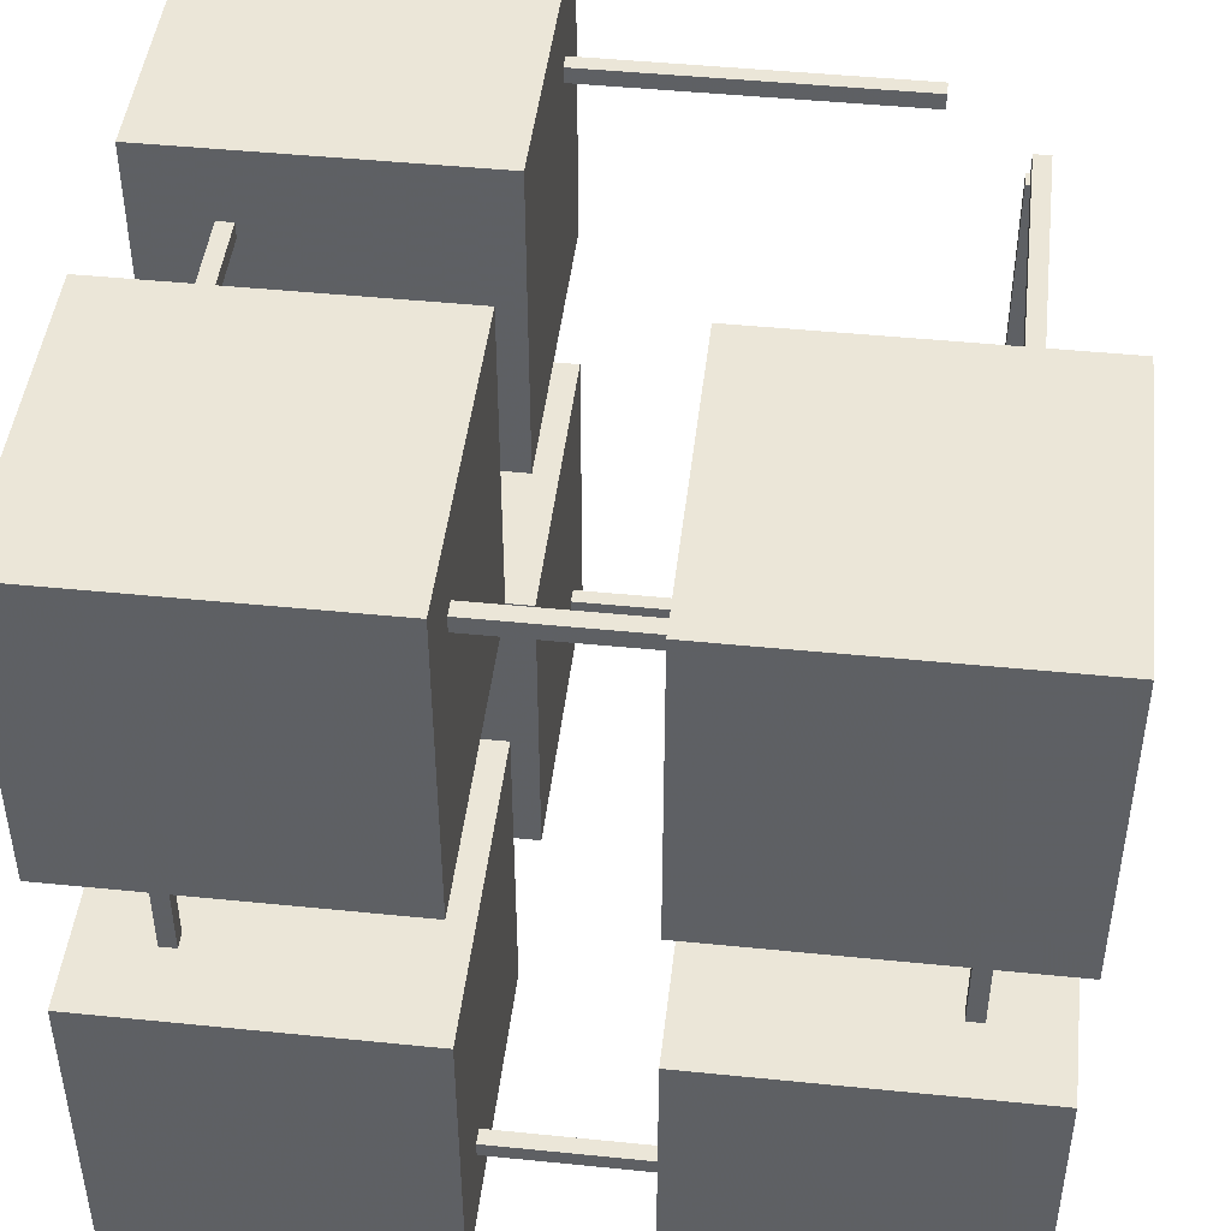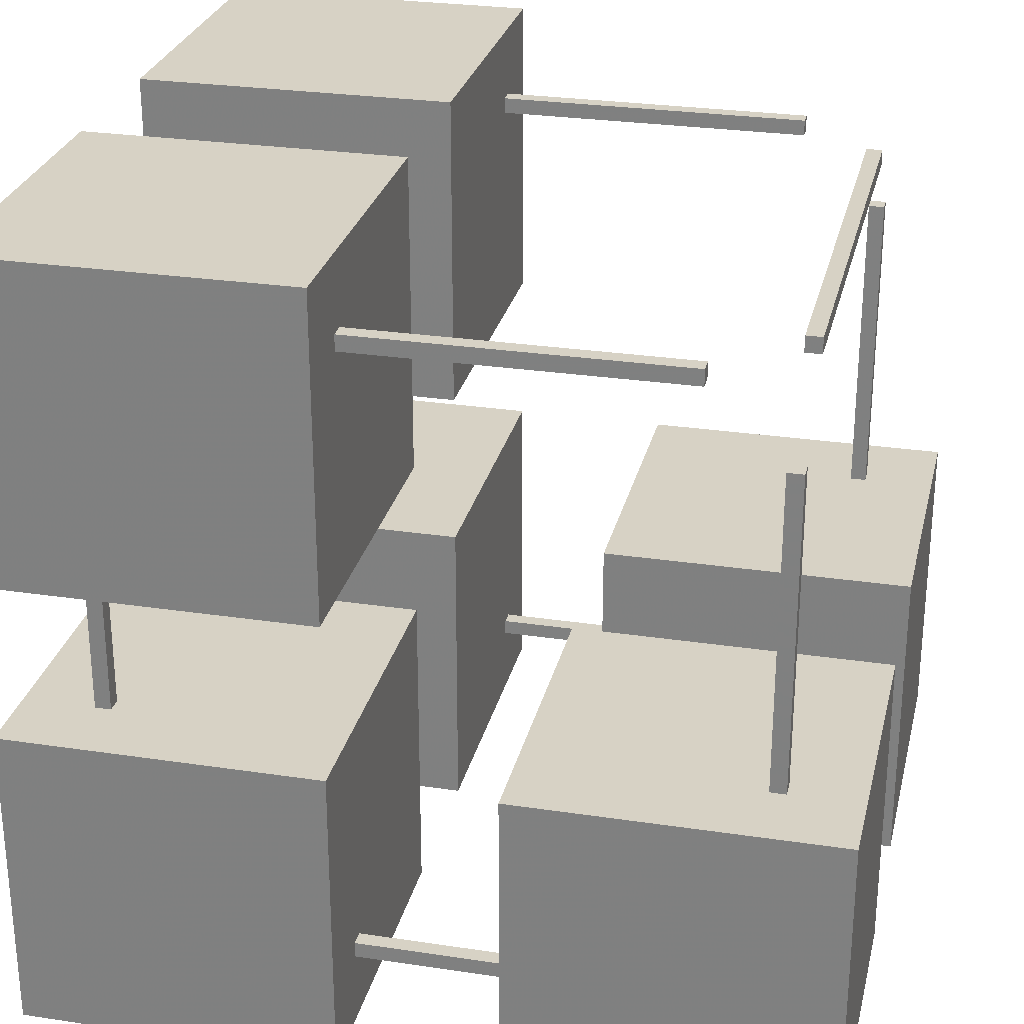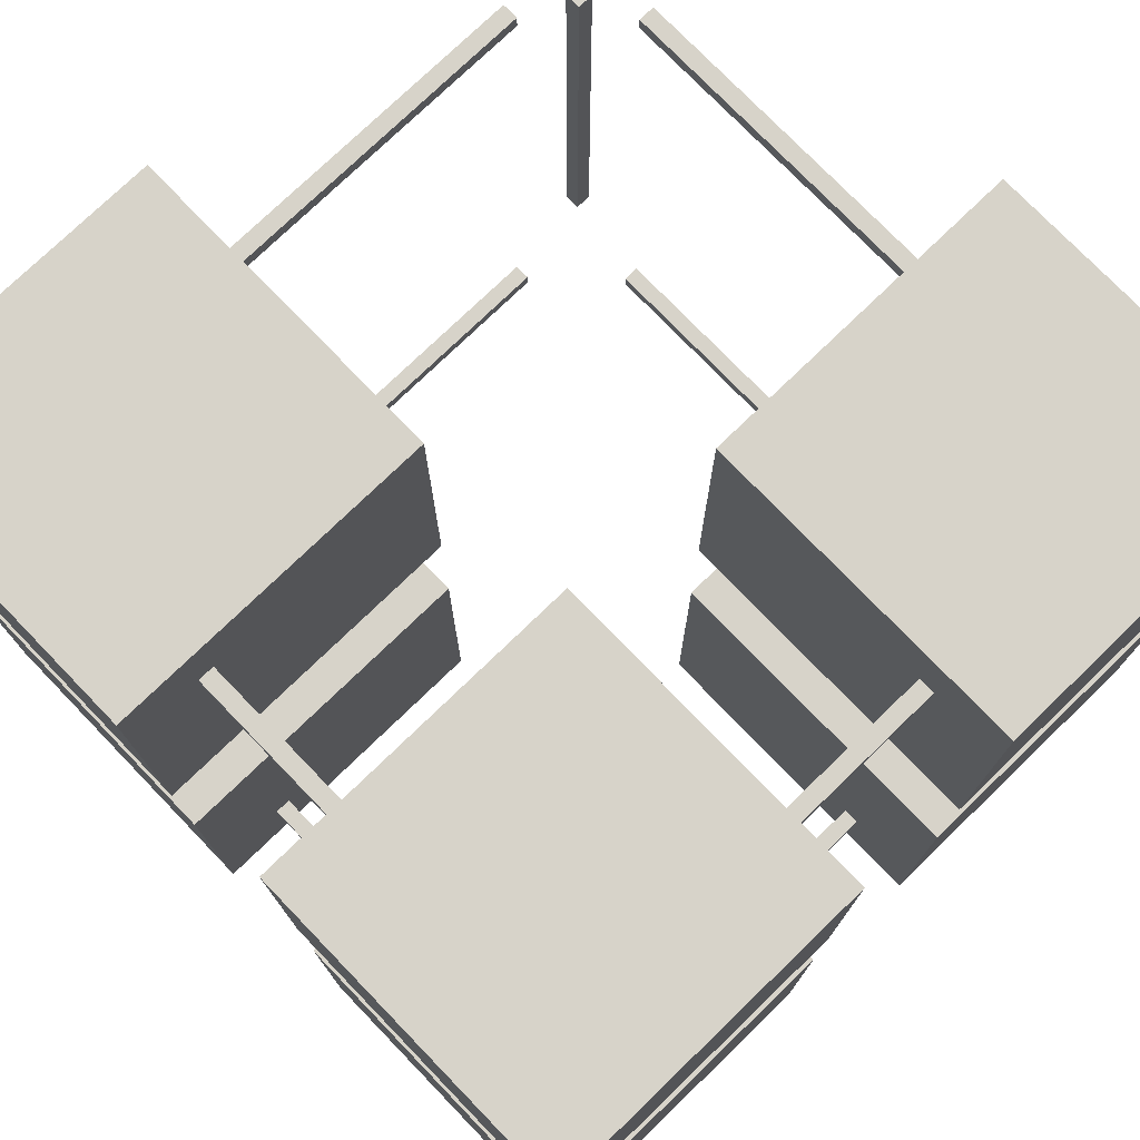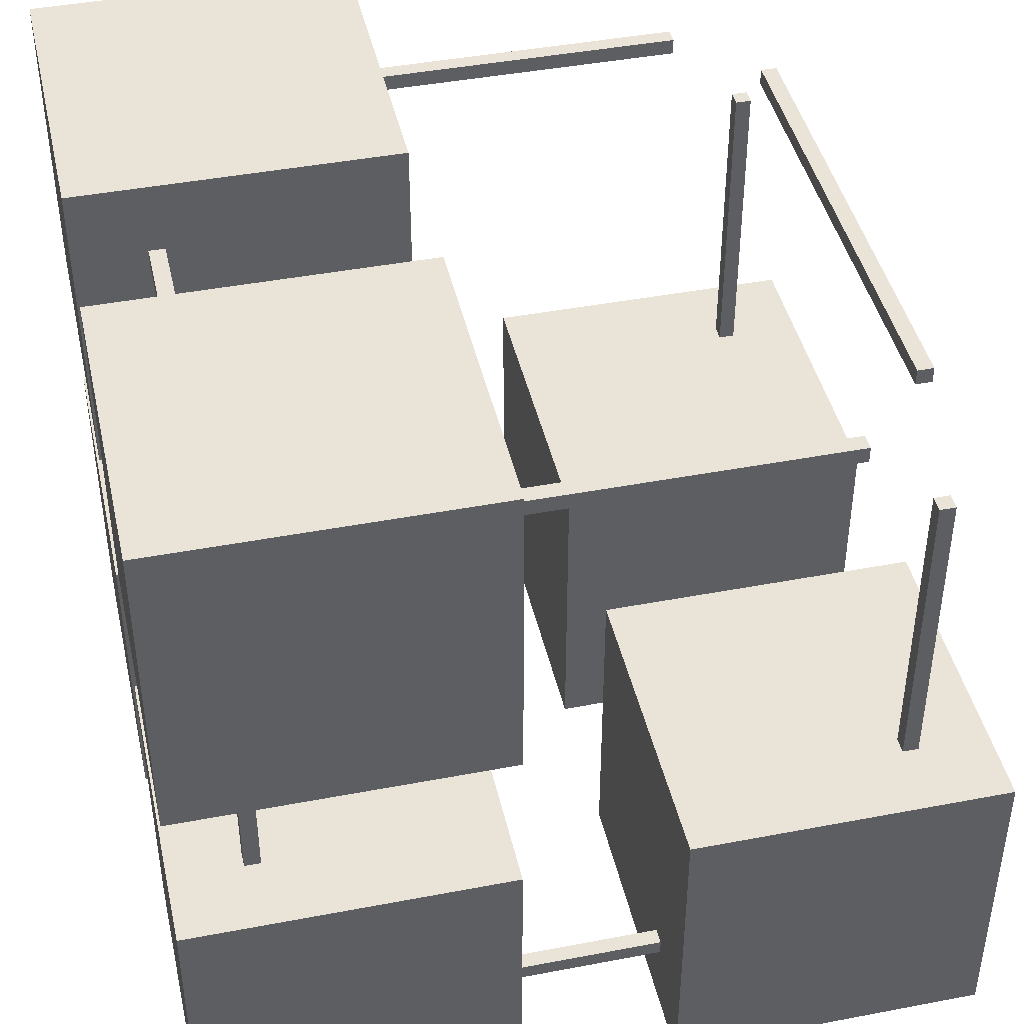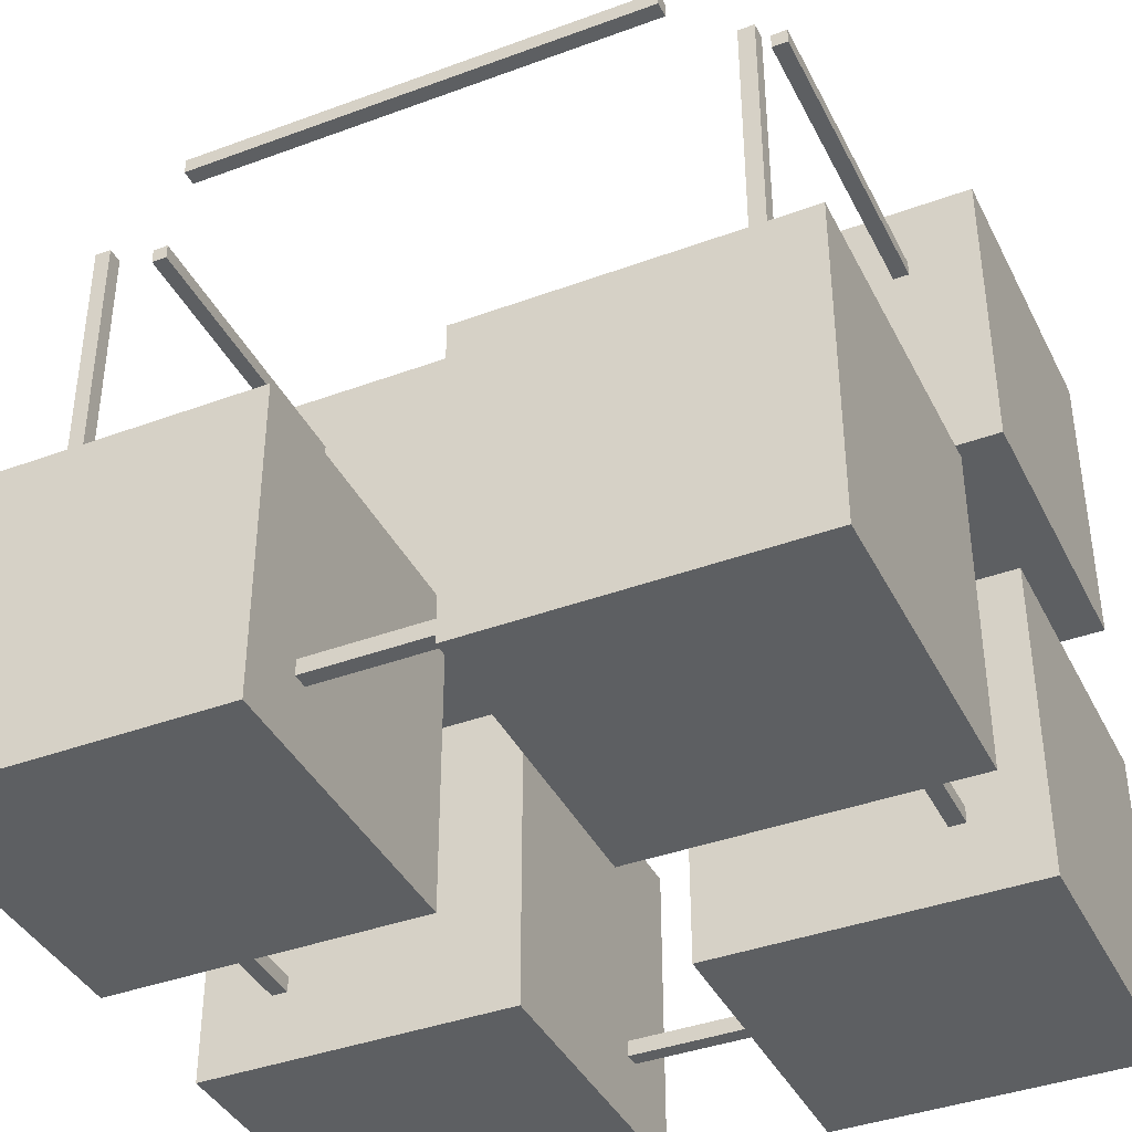
<metadata>
{"format":"obj","ext":"obj","renderer":"f3d","projection":"perspective","resolution":1024,"background":"white","views":[{"elev":46.1,"azim":-173.4,"up":"+Y"},{"elev":27.5,"azim":-167.0,"up":"+Z"},{"elev":76.1,"azim":136.0,"up":"+Y"},{"elev":43.4,"azim":167.3,"up":"+Z"},{"elev":-39.5,"azim":-65.3,"up":"+Z"}]}
</metadata>
<code>
g True False True False True True True True
v 19.25 0.975 34.02
v 19.25 0.975 33.98
v 19.25 1.025 34.02
v 19.25 1.025 33.98
v 20.75 1.025 34.02
v 20.75 1.025 33.98
v 20.75 0.975 34.02
v 20.75 0.975 33.98
v 19.25 1.025 34.02
v 19.25 1.025 33.98
v 20.75 1.025 34.02
v 20.75 1.025 33.98
v 20.75 0.975 34.02
v 19.25 0.975 34.02
v 19.25 0.975 33.98
v 20.75 0.975 33.98
v 19.25 0.975 33.98
v 19.25 1.025 33.98
v 20.75 1.025 33.98
v 20.75 0.975 33.98
v 20.75 0.975 34.02
v 20.75 1.025 34.02
v 19.25 1.025 34.02
v 19.25 0.975 34.02
v 19.25 -1.025 34.02
v 19.25 -1.025 33.98
v 19.25 -0.975 34.02
v 19.25 -0.975 33.98
v 20.75 -0.975 34.02
v 20.75 -0.975 33.98
v 20.75 -1.025 34.02
v 20.75 -1.025 33.98
v 19.25 -0.975 34.02
v 19.25 -0.975 33.98
v 20.75 -0.975 34.02
v 20.75 -0.975 33.98
v 20.75 -1.025 34.02
v 19.25 -1.025 34.02
v 19.25 -1.025 33.98
v 20.75 -1.025 33.98
v 19.25 -1.025 33.98
v 19.25 -0.975 33.98
v 20.75 -0.975 33.98
v 20.75 -1.025 33.98
v 20.75 -1.025 34.02
v 20.75 -0.975 34.02
v 19.25 -0.975 34.02
v 19.25 -1.025 34.02
v 19.25 -1.025 36.02
v 19.25 -1.025 35.98
v 19.25 -0.975 36.02
v 19.25 -0.975 35.98
v 20.75 -0.975 36.02
v 20.75 -0.975 35.98
v 20.75 -1.025 36.02
v 20.75 -1.025 35.98
v 19.25 -0.975 36.02
v 19.25 -0.975 35.98
v 20.75 -0.975 36.02
v 20.75 -0.975 35.98
v 20.75 -1.025 36.02
v 19.25 -1.025 36.02
v 19.25 -1.025 35.98
v 20.75 -1.025 35.98
v 19.25 -1.025 35.98
v 19.25 -0.975 35.98
v 20.75 -0.975 35.98
v 20.75 -1.025 35.98
v 20.75 -1.025 36.02
v 20.75 -0.975 36.02
v 19.25 -0.975 36.02
v 19.25 -1.025 36.02
v 19.25 0.975 36.02
v 19.25 0.975 35.98
v 19.25 1.025 36.02
v 19.25 1.025 35.98
v 20.75 1.025 36.02
v 20.75 1.025 35.98
v 20.75 0.975 36.02
v 20.75 0.975 35.98
v 19.25 1.025 36.02
v 19.25 1.025 35.98
v 20.75 1.025 36.02
v 20.75 1.025 35.98
v 20.75 0.975 36.02
v 19.25 0.975 36.02
v 19.25 0.975 35.98
v 20.75 0.975 35.98
v 19.25 0.975 35.98
v 19.25 1.025 35.98
v 20.75 1.025 35.98
v 20.75 0.975 35.98
v 20.75 0.975 36.02
v 20.75 1.025 36.02
v 19.25 1.025 36.02
v 19.25 0.975 36.02
v 20.98 0.75 34.02
v 20.98 0.75 33.98
v 21.02 0.75 34.02
v 21.02 0.75 33.98
v 21.02 -0.75 34.02
v 21.02 -0.75 33.98
v 20.98 -0.75 34.02
v 20.98 -0.75 33.98
v 21.02 0.75 34.02
v 21.02 0.75 33.98
v 21.02 -0.75 34.02
v 21.02 -0.75 33.98
v 20.98 -0.75 34.02
v 20.98 0.75 34.02
v 20.98 0.75 33.98
v 20.98 -0.75 33.98
v 20.98 0.75 33.98
v 21.02 0.75 33.98
v 21.02 -0.75 33.98
v 20.98 -0.75 33.98
v 20.98 -0.75 34.02
v 21.02 -0.75 34.02
v 21.02 0.75 34.02
v 20.98 0.75 34.02
v 18.98 0.75 34.02
v 18.98 0.75 33.98
v 19.02 0.75 34.02
v 19.02 0.75 33.98
v 19.02 -0.75 34.02
v 19.02 -0.75 33.98
v 18.98 -0.75 34.02
v 18.98 -0.75 33.98
v 19.02 0.75 34.02
v 19.02 0.75 33.98
v 19.02 -0.75 34.02
v 19.02 -0.75 33.98
v 18.98 -0.75 34.02
v 18.98 0.75 34.02
v 18.98 0.75 33.98
v 18.98 -0.75 33.98
v 18.98 0.75 33.98
v 19.02 0.75 33.98
v 19.02 -0.75 33.98
v 18.98 -0.75 33.98
v 18.98 -0.75 34.02
v 19.02 -0.75 34.02
v 19.02 0.75 34.02
v 18.98 0.75 34.02
v 18.98 0.75 36.02
v 18.98 0.75 35.98
v 19.02 0.75 36.02
v 19.02 0.75 35.98
v 19.02 -0.75 36.02
v 19.02 -0.75 35.98
v 18.98 -0.75 36.02
v 18.98 -0.75 35.98
v 19.02 0.75 36.02
v 19.02 0.75 35.98
v 19.02 -0.75 36.02
v 19.02 -0.75 35.98
v 18.98 -0.75 36.02
v 18.98 0.75 36.02
v 18.98 0.75 35.98
v 18.98 -0.75 35.98
v 18.98 0.75 35.98
v 19.02 0.75 35.98
v 19.02 -0.75 35.98
v 18.98 -0.75 35.98
v 18.98 -0.75 36.02
v 19.02 -0.75 36.02
v 19.02 0.75 36.02
v 18.98 0.75 36.02
v 20.98 0.75 36.02
v 20.98 0.75 35.98
v 21.02 0.75 36.02
v 21.02 0.75 35.98
v 21.02 -0.75 36.02
v 21.02 -0.75 35.98
v 20.98 -0.75 36.02
v 20.98 -0.75 35.98
v 21.02 0.75 36.02
v 21.02 0.75 35.98
v 21.02 -0.75 36.02
v 21.02 -0.75 35.98
v 20.98 -0.75 36.02
v 20.98 0.75 36.02
v 20.98 0.75 35.98
v 20.98 -0.75 35.98
v 20.98 0.75 35.98
v 21.02 0.75 35.98
v 21.02 -0.75 35.98
v 20.98 -0.75 35.98
v 20.98 -0.75 36.02
v 21.02 -0.75 36.02
v 21.02 0.75 36.02
v 20.98 0.75 36.02
v 21.02 0.975 35.75
v 20.98 0.975 35.75
v 21.02 1.025 35.75
v 20.98 1.025 35.75
v 21.02 1.025 34.25
v 20.98 1.025 34.25
v 21.02 0.975 34.25
v 20.98 0.975 34.25
v 21.02 1.025 35.75
v 20.98 1.025 35.75
v 21.02 1.025 34.25
v 20.98 1.025 34.25
v 21.02 0.975 34.25
v 21.02 0.975 35.75
v 20.98 0.975 35.75
v 20.98 0.975 34.25
v 20.98 0.975 35.75
v 20.98 1.025 35.75
v 20.98 1.025 34.25
v 20.98 0.975 34.25
v 21.02 0.975 34.25
v 21.02 1.025 34.25
v 21.02 1.025 35.75
v 21.02 0.975 35.75
v 21.02 -1.025 35.75
v 20.98 -1.025 35.75
v 21.02 -0.975 35.75
v 20.98 -0.975 35.75
v 21.02 -0.975 34.25
v 20.98 -0.975 34.25
v 21.02 -1.025 34.25
v 20.98 -1.025 34.25
v 21.02 -0.975 35.75
v 20.98 -0.975 35.75
v 21.02 -0.975 34.25
v 20.98 -0.975 34.25
v 21.02 -1.025 34.25
v 21.02 -1.025 35.75
v 20.98 -1.025 35.75
v 20.98 -1.025 34.25
v 20.98 -1.025 35.75
v 20.98 -0.975 35.75
v 20.98 -0.975 34.25
v 20.98 -1.025 34.25
v 21.02 -1.025 34.25
v 21.02 -0.975 34.25
v 21.02 -0.975 35.75
v 21.02 -1.025 35.75
v 19.02 -1.025 35.75
v 18.98 -1.025 35.75
v 19.02 -0.975 35.75
v 18.98 -0.975 35.75
v 19.02 -0.975 34.25
v 18.98 -0.975 34.25
v 19.02 -1.025 34.25
v 18.98 -1.025 34.25
v 19.02 -0.975 35.75
v 18.98 -0.975 35.75
v 19.02 -0.975 34.25
v 18.98 -0.975 34.25
v 19.02 -1.025 34.25
v 19.02 -1.025 35.75
v 18.98 -1.025 35.75
v 18.98 -1.025 34.25
v 18.98 -1.025 35.75
v 18.98 -0.975 35.75
v 18.98 -0.975 34.25
v 18.98 -1.025 34.25
v 19.02 -1.025 34.25
v 19.02 -0.975 34.25
v 19.02 -0.975 35.75
v 19.02 -1.025 35.75
v 19.02 0.975 35.75
v 18.98 0.975 35.75
v 19.02 1.025 35.75
v 18.98 1.025 35.75
v 19.02 1.025 34.25
v 18.98 1.025 34.25
v 19.02 0.975 34.25
v 18.98 0.975 34.25
v 19.02 1.025 35.75
v 18.98 1.025 35.75
v 19.02 1.025 34.25
v 18.98 1.025 34.25
v 19.02 0.975 34.25
v 19.02 0.975 35.75
v 18.98 0.975 35.75
v 18.98 0.975 34.25
v 18.98 0.975 35.75
v 18.98 1.025 35.75
v 18.98 1.025 34.25
v 18.98 0.975 34.25
v 19.02 0.975 34.25
v 19.02 1.025 34.25
v 19.02 1.025 35.75
v 19.02 0.975 35.75
v 19.75 -1.25 34.75
v 18.75 -1.25 34.75
v 19.75 -0.25 34.75
v 18.75 -0.25 34.75
v 19.75 -0.25 33.75
v 18.75 -0.25 33.75
v 19.75 -1.25 33.75
v 18.75 -1.25 33.75
v 19.75 -0.25 34.75
v 18.75 -0.25 34.75
v 19.75 -0.25 33.75
v 18.75 -0.25 33.75
v 19.75 -1.25 33.75
v 19.75 -1.25 34.75
v 18.75 -1.25 34.75
v 18.75 -1.25 33.75
v 18.75 -1.25 34.75
v 18.75 -0.25 34.75
v 18.75 -0.25 33.75
v 18.75 -1.25 33.75
v 19.75 -1.25 33.75
v 19.75 -0.25 33.75
v 19.75 -0.25 34.75
v 19.75 -1.25 34.75
v 19.75 0.25 34.75
v 18.75 0.25 34.75
v 19.75 1.25 34.75
v 18.75 1.25 34.75
v 19.75 1.25 33.75
v 18.75 1.25 33.75
v 19.75 0.25 33.75
v 18.75 0.25 33.75
v 19.75 1.25 34.75
v 18.75 1.25 34.75
v 19.75 1.25 33.75
v 18.75 1.25 33.75
v 19.75 0.25 33.75
v 19.75 0.25 34.75
v 18.75 0.25 34.75
v 18.75 0.25 33.75
v 18.75 0.25 34.75
v 18.75 1.25 34.75
v 18.75 1.25 33.75
v 18.75 0.25 33.75
v 19.75 0.25 33.75
v 19.75 1.25 33.75
v 19.75 1.25 34.75
v 19.75 0.25 34.75
v 21.25 -1.25 34.75
v 20.25 -1.25 34.75
v 21.25 -0.25 34.75
v 20.25 -0.25 34.75
v 21.25 -0.25 33.75
v 20.25 -0.25 33.75
v 21.25 -1.25 33.75
v 20.25 -1.25 33.75
v 21.25 -0.25 34.75
v 20.25 -0.25 34.75
v 21.25 -0.25 33.75
v 20.25 -0.25 33.75
v 21.25 -1.25 33.75
v 21.25 -1.25 34.75
v 20.25 -1.25 34.75
v 20.25 -1.25 33.75
v 20.25 -1.25 34.75
v 20.25 -0.25 34.75
v 20.25 -0.25 33.75
v 20.25 -1.25 33.75
v 21.25 -1.25 33.75
v 21.25 -0.25 33.75
v 21.25 -0.25 34.75
v 21.25 -1.25 34.75
v 21.25 -1.25 36.25
v 20.25 -1.25 36.25
v 21.25 -0.25 36.25
v 20.25 -0.25 36.25
v 21.25 -0.25 35.25
v 20.25 -0.25 35.25
v 21.25 -1.25 35.25
v 20.25 -1.25 35.25
v 21.25 -0.25 36.25
v 20.25 -0.25 36.25
v 21.25 -0.25 35.25
v 20.25 -0.25 35.25
v 21.25 -1.25 35.25
v 21.25 -1.25 36.25
v 20.25 -1.25 36.25
v 20.25 -1.25 35.25
v 20.25 -1.25 36.25
v 20.25 -0.25 36.25
v 20.25 -0.25 35.25
v 20.25 -1.25 35.25
v 21.25 -1.25 35.25
v 21.25 -0.25 35.25
v 21.25 -0.25 36.25
v 21.25 -1.25 36.25
v 21.25 0.25 34.75
v 20.25 0.25 34.75
v 21.25 1.25 34.75
v 20.25 1.25 34.75
v 21.25 1.25 33.75
v 20.25 1.25 33.75
v 21.25 0.25 33.75
v 20.25 0.25 33.75
v 21.25 1.25 34.75
v 20.25 1.25 34.75
v 21.25 1.25 33.75
v 20.25 1.25 33.75
v 21.25 0.25 33.75
v 21.25 0.25 34.75
v 20.25 0.25 34.75
v 20.25 0.25 33.75
v 20.25 0.25 34.75
v 20.25 1.25 34.75
v 20.25 1.25 33.75
v 20.25 0.25 33.75
v 21.25 0.25 33.75
v 21.25 1.25 33.75
v 21.25 1.25 34.75
v 21.25 0.25 34.75
v 21.25 0.25 36.25
v 20.25 0.25 36.25
v 21.25 1.25 36.25
v 20.25 1.25 36.25
v 21.25 1.25 35.25
v 20.25 1.25 35.25
v 21.25 0.25 35.25
v 20.25 0.25 35.25
v 21.25 1.25 36.25
v 20.25 1.25 36.25
v 21.25 1.25 35.25
v 20.25 1.25 35.25
v 21.25 0.25 35.25
v 21.25 0.25 36.25
v 20.25 0.25 36.25
v 20.25 0.25 35.25
v 20.25 0.25 36.25
v 20.25 1.25 36.25
v 20.25 1.25 35.25
v 20.25 0.25 35.25
v 21.25 0.25 35.25
v 21.25 1.25 35.25
v 21.25 1.25 36.25
v 21.25 0.25 36.25
f 1 3 4
f 1 4 2
f 9 5 6
f 9 6 10
f 11 7 8
f 11 8 12
f 13 14 15
f 13 15 16
f 17 18 19
f 17 19 20
f 21 22 23
f 21 23 24
f 25 27 28
f 25 28 26
f 33 29 30
f 33 30 34
f 35 31 32
f 35 32 36
f 37 38 39
f 37 39 40
f 41 42 43
f 41 43 44
f 45 46 47
f 45 47 48
f 49 51 52
f 49 52 50
f 57 53 54
f 57 54 58
f 59 55 56
f 59 56 60
f 61 62 63
f 61 63 64
f 65 66 67
f 65 67 68
f 69 70 71
f 69 71 72
f 73 75 76
f 73 76 74
f 81 77 78
f 81 78 82
f 83 79 80
f 83 80 84
f 85 86 87
f 85 87 88
f 89 90 91
f 89 91 92
f 93 94 95
f 93 95 96
f 97 99 100
f 97 100 98
f 105 101 102
f 105 102 106
f 107 103 104
f 107 104 108
f 109 110 111
f 109 111 112
f 113 114 115
f 113 115 116
f 117 118 119
f 117 119 120
f 121 123 124
f 121 124 122
f 129 125 126
f 129 126 130
f 131 127 128
f 131 128 132
f 133 134 135
f 133 135 136
f 137 138 139
f 137 139 140
f 141 142 143
f 141 143 144
f 145 147 148
f 145 148 146
f 153 149 150
f 153 150 154
f 155 151 152
f 155 152 156
f 157 158 159
f 157 159 160
f 161 162 163
f 161 163 164
f 165 166 167
f 165 167 168
f 169 171 172
f 169 172 170
f 177 173 174
f 177 174 178
f 179 175 176
f 179 176 180
f 181 182 183
f 181 183 184
f 185 186 187
f 185 187 188
f 189 190 191
f 189 191 192
f 193 195 196
f 193 196 194
f 201 197 198
f 201 198 202
f 203 199 200
f 203 200 204
f 205 206 207
f 205 207 208
f 209 210 211
f 209 211 212
f 213 214 215
f 213 215 216
f 217 219 220
f 217 220 218
f 225 221 222
f 225 222 226
f 227 223 224
f 227 224 228
f 229 230 231
f 229 231 232
f 233 234 235
f 233 235 236
f 237 238 239
f 237 239 240
f 241 243 244
f 241 244 242
f 249 245 246
f 249 246 250
f 251 247 248
f 251 248 252
f 253 254 255
f 253 255 256
f 257 258 259
f 257 259 260
f 261 262 263
f 261 263 264
f 265 267 268
f 265 268 266
f 273 269 270
f 273 270 274
f 275 271 272
f 275 272 276
f 277 278 279
f 277 279 280
f 281 282 283
f 281 283 284
f 285 286 287
f 285 287 288
f 289 291 292
f 289 292 290
f 297 293 294
f 297 294 298
f 299 295 296
f 299 296 300
f 301 302 303
f 301 303 304
f 305 306 307
f 305 307 308
f 309 310 311
f 309 311 312
f 313 315 316
f 313 316 314
f 321 317 318
f 321 318 322
f 323 319 320
f 323 320 324
f 325 326 327
f 325 327 328
f 329 330 331
f 329 331 332
f 333 334 335
f 333 335 336
f 337 339 340
f 337 340 338
f 345 341 342
f 345 342 346
f 347 343 344
f 347 344 348
f 349 350 351
f 349 351 352
f 353 354 355
f 353 355 356
f 357 358 359
f 357 359 360
f 361 363 364
f 361 364 362
f 369 365 366
f 369 366 370
f 371 367 368
f 371 368 372
f 373 374 375
f 373 375 376
f 377 378 379
f 377 379 380
f 381 382 383
f 381 383 384
f 385 387 388
f 385 388 386
f 393 389 390
f 393 390 394
f 395 391 392
f 395 392 396
f 397 398 399
f 397 399 400
f 401 402 403
f 401 403 404
f 405 406 407
f 405 407 408
f 409 411 412
f 409 412 410
f 417 413 414
f 417 414 418
f 419 415 416
f 419 416 420
f 421 422 423
f 421 423 424
f 425 426 427
f 425 427 428
f 429 430 431
f 429 431 432

</code>
